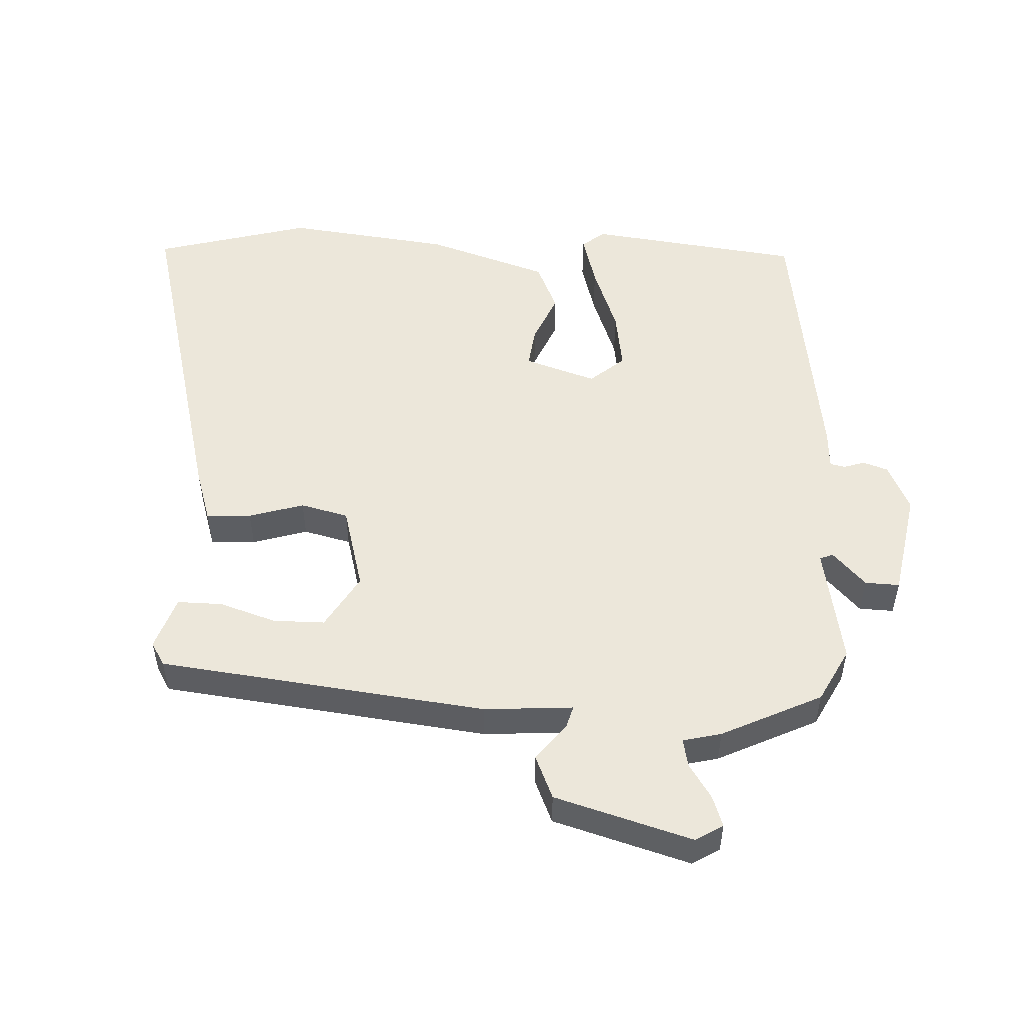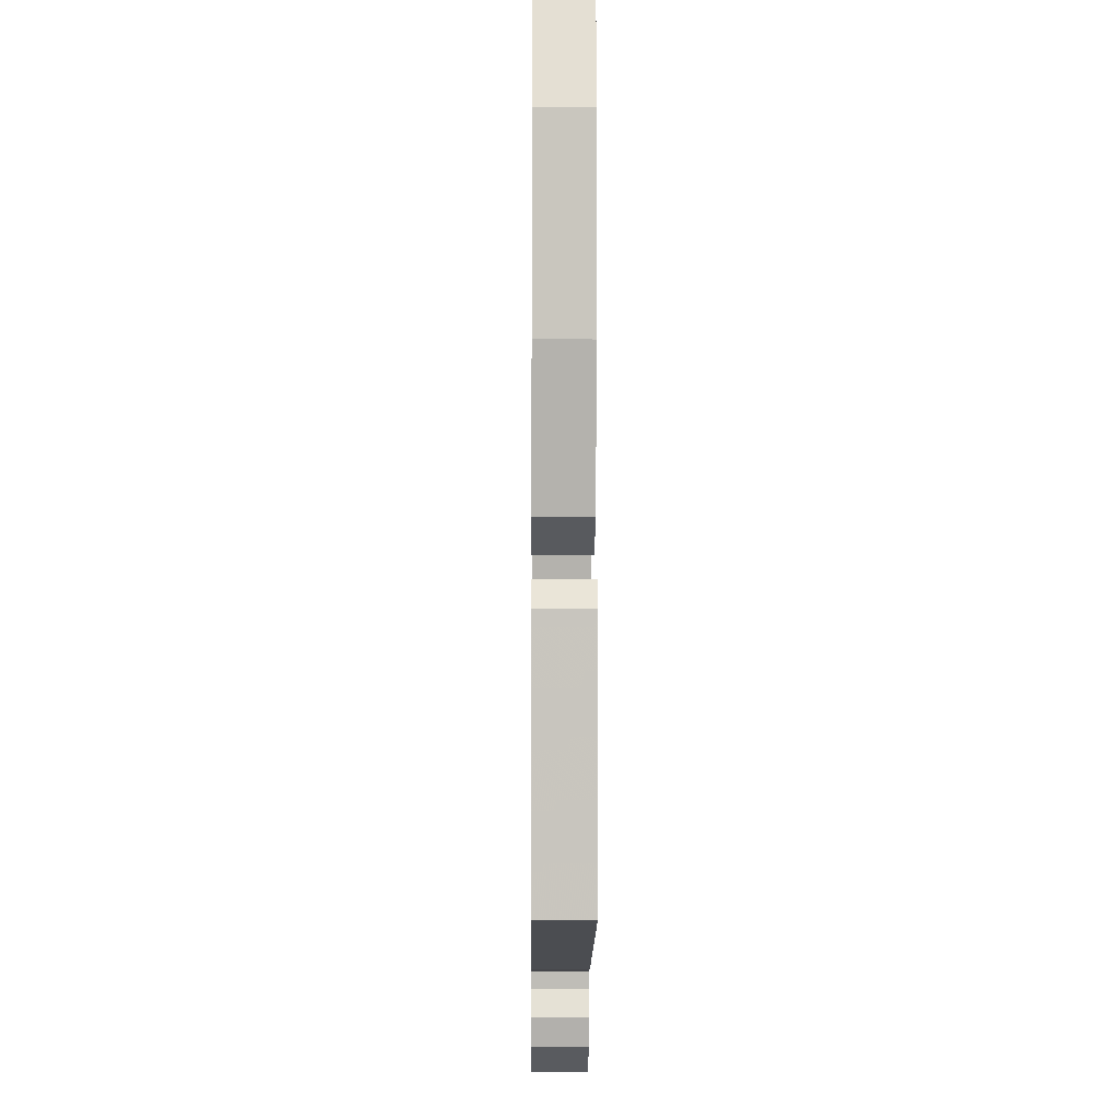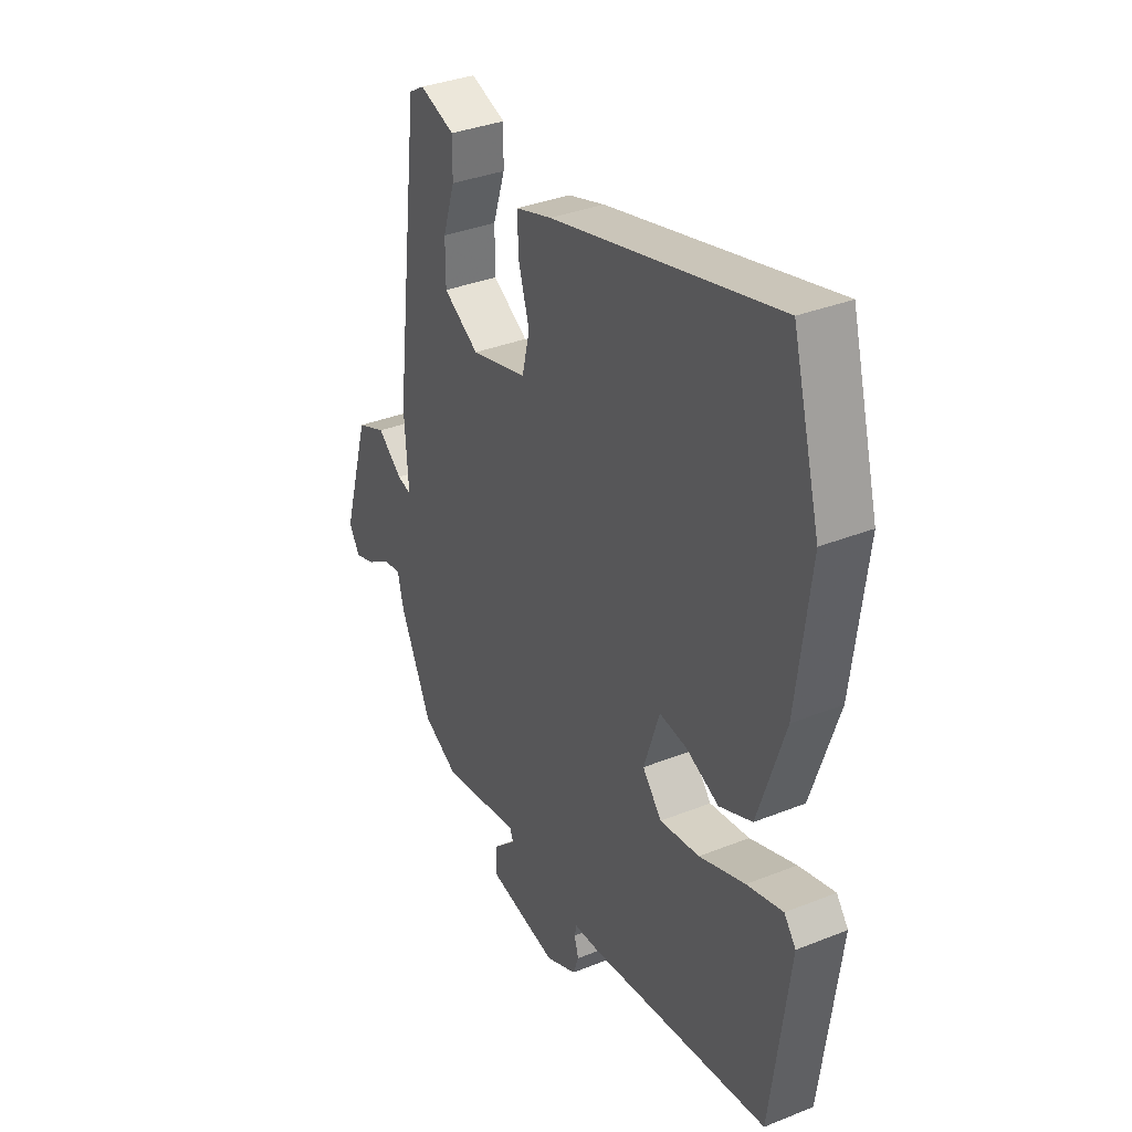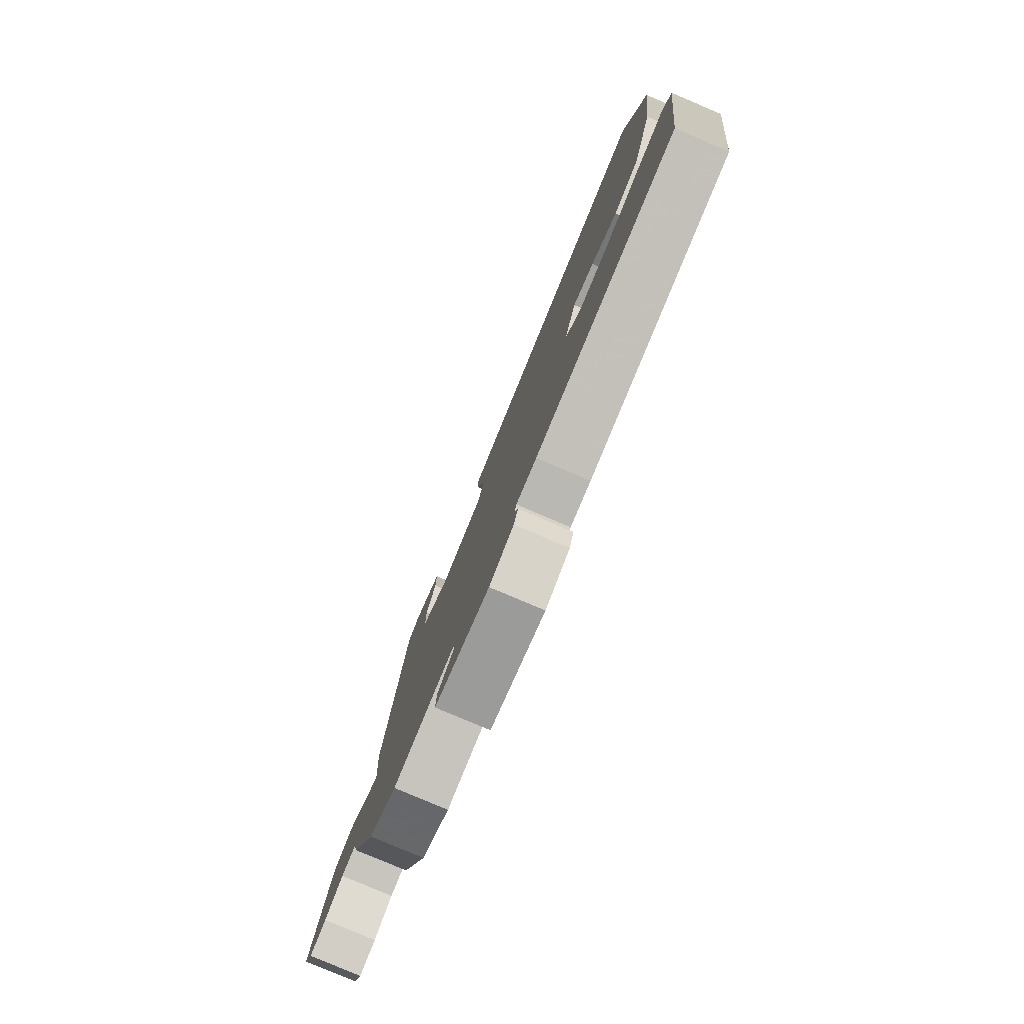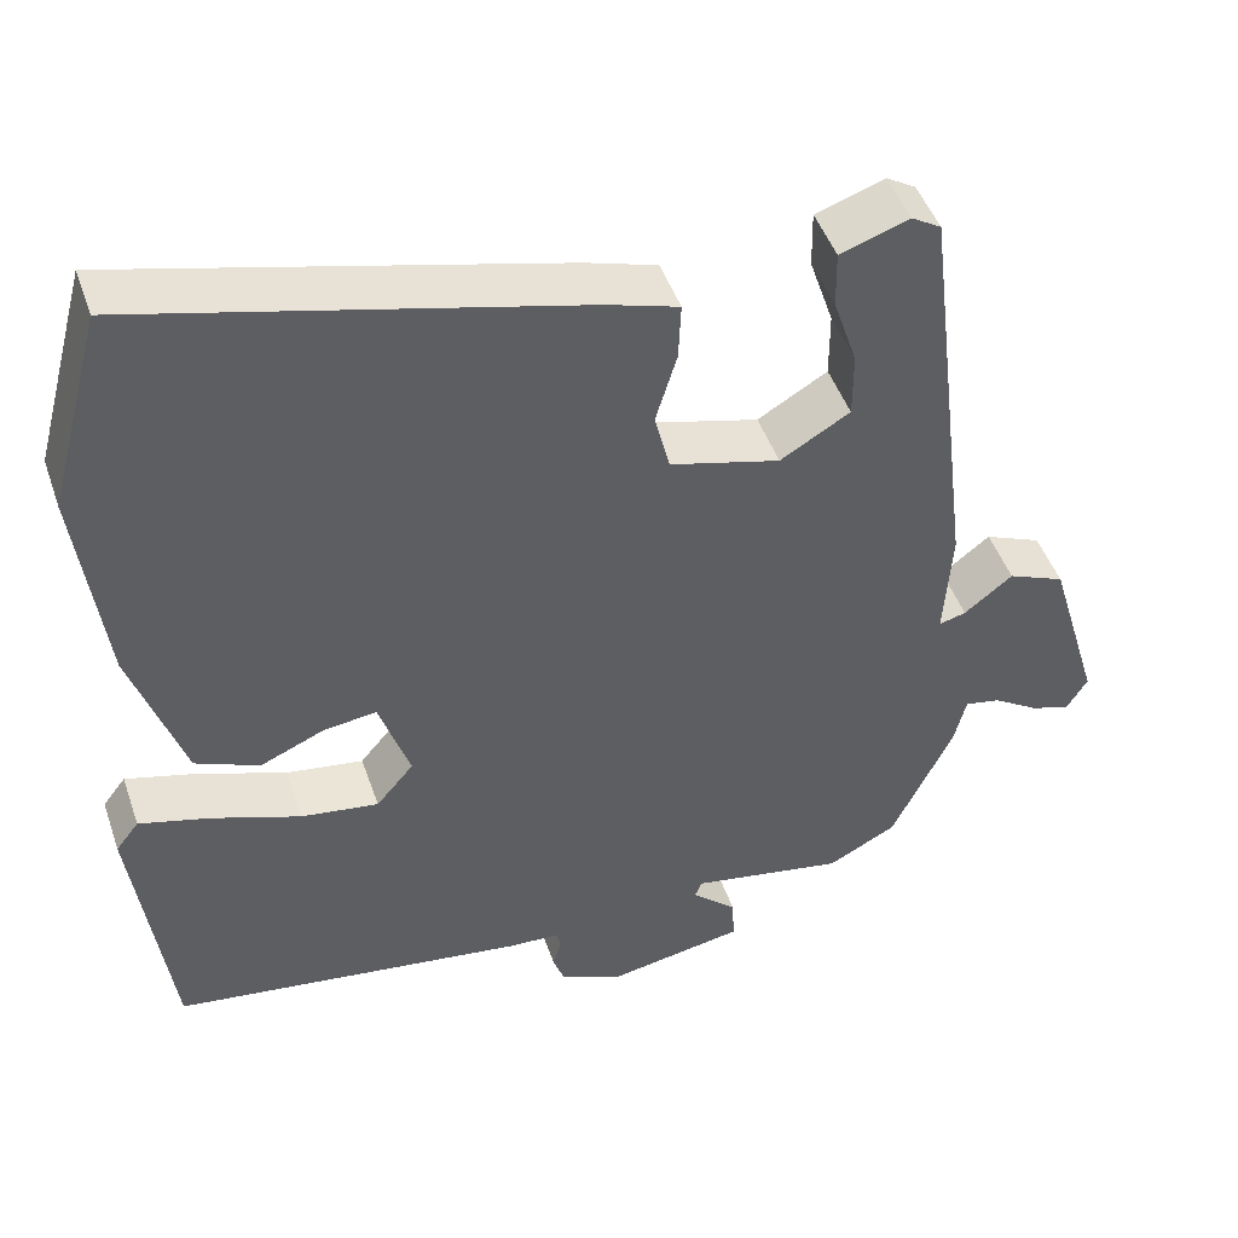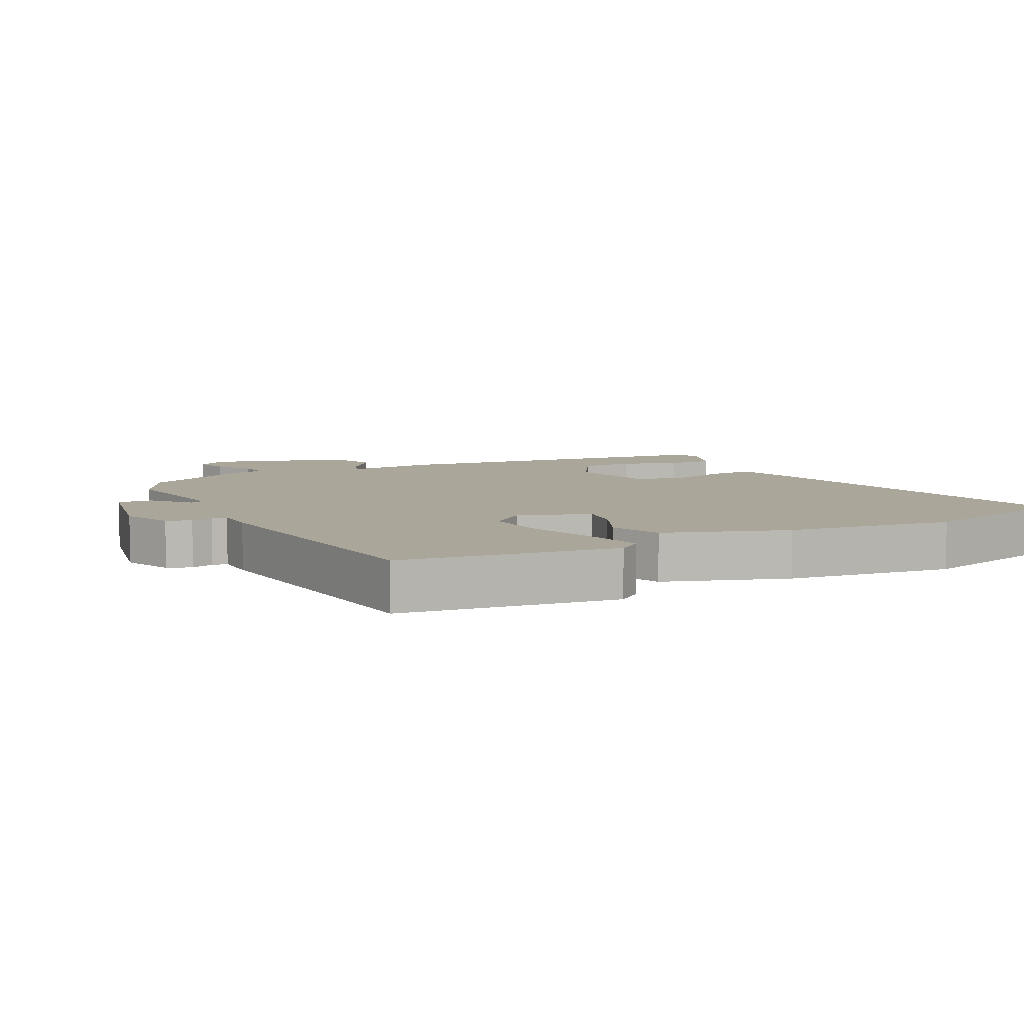
<metadata>
{"format":"obj","ext":"obj","renderer":"f3d","projection":"perspective","resolution":1024,"background":"white","views":[{"elev":51.9,"azim":92.5,"up":"+Y"},{"elev":-7.9,"azim":-90.5,"up":"+Z"},{"elev":34.9,"azim":-118.1,"up":"+Z"},{"elev":-79.9,"azim":-113.0,"up":"+Z"},{"elev":46.9,"azim":-18.7,"up":"+Z"},{"elev":7.8,"azim":-116.4,"up":"+Y"}]}
</metadata>
<code>
v -0.529 0.07 0.392
v -0.465 0.07 0.628
v 0.05 0.07 0.498
v 0.134 0.07 0.472
v 0.131 0.07 0.404
v 0.106 0.07 0.321
v 0.124 0.07 0.249
v 0.253 0.07 0.215
v 0.335 0.07 0.264
v 0.335 0.07 0.342
v 0.307 0.07 0.427
v 0.306 0.07 0.495
v 0.387 0.07 0.523
v 0.422 0.07 0.502
v 0.483 0.07 0.008
v 0.474 0.07 -0.126
v 0.506 0.07 -0.117
v 0.563 0.07 -0.072
v 0.63 0.07 -0.1
v 0.692 0.07 -0.307
v 0.667 0.07 -0.348
v 0.62 0.07 -0.332
v 0.567 0.07 -0.298
v 0.525 0.07 -0.29
v 0.511 0.07 -0.348
v 0.439 0.07 -0.499
v 0.358 0.07 -0.542
v 0.177 0.07 -0.51
v 0.169 0.07 -0.53
v 0.222 0.07 -0.579
v 0.224 0.07 -0.631
v 0.062 0.07 -0.661
v -0.01 0.07 -0.628
v -0.023 0.07 -0.591
v -0.013 0.07 -0.558
v -0.018 0.07 -0.536
v -0.078 0.07 -0.533
v -0.495 0.07 -0.477
v -0.537 0.07 -0.154
v -0.51 0.07 -0.119
v -0.428 0.07 -0.141
v -0.323 0.07 -0.179
v -0.232 0.07 -0.192
v -0.188 0.07 -0.14
v -0.224 0.07 -0.032
v -0.286 0.07 -0.04
v -0.362 0.07 -0.073
v -0.437 0.07 -0.041
v -0.498 0.07 0.143
v -0.529 0 0.392
v -0.465 0 0.628
v 0.05 0 0.498
v 0.134 0 0.472
v 0.131 0 0.404
v 0.106 0 0.321
v 0.124 0 0.249
v 0.253 0 0.215
v 0.335 0 0.264
v 0.335 0 0.342
v 0.307 0 0.427
v 0.306 0 0.495
v 0.387 0 0.523
v 0.422 0 0.502
v 0.483 0 0.008
v 0.474 0 -0.126
v 0.506 0 -0.117
v 0.563 0 -0.072
v 0.63 0 -0.1
v 0.692 0 -0.307
v 0.667 0 -0.348
v 0.62 0 -0.332
v 0.567 0 -0.298
v 0.525 0 -0.29
v 0.511 0 -0.348
v 0.439 0 -0.499
v 0.358 0 -0.542
v 0.177 0 -0.51
v 0.169 0 -0.53
v 0.222 0 -0.579
v 0.224 0 -0.631
v 0.062 0 -0.661
v -0.01 0 -0.628
v -0.023 0 -0.591
v -0.013 0 -0.558
v -0.018 0 -0.536
v -0.078 0 -0.533
v -0.495 0 -0.477
v -0.537 0 -0.154
v -0.51 0 -0.119
v -0.428 0 -0.141
v -0.323 0 -0.179
v -0.232 0 -0.192
v -0.188 0 -0.14
v -0.224 0 -0.032
v -0.286 0 -0.04
v -0.362 0 -0.073
v -0.437 0 -0.041
v -0.498 0 0.143
f 4 5 6
f 3 4 6
f 2 3 6
f 1 2 6
f 49 1 6
f 48 49 6
f 47 48 6
f 46 47 6
f 45 46 6 7
f 44 45 7 8
f 43 44 8 9
f 40 41 42
f 39 40 42
f 38 39 42
f 37 38 42
f 36 37 42
f 36 42 43
f 33 34 35
f 32 33 35
f 31 32 35
f 30 31 35
f 29 30 35
f 28 29 35 36
f 26 27 28
f 25 26 28
f 24 25 28
f 36 43 9
f 28 36 9
f 24 28 9
f 21 22 23
f 20 21 23
f 19 20 23
f 18 19 23
f 17 18 23
f 16 17 23 24
f 13 14 15
f 12 13 15
f 11 12 15
f 10 11 15
f 10 15 16
f 9 10 16
f 9 16 24
f 55 54 53
f 55 53 52
f 55 52 51
f 55 51 50
f 55 50 98
f 55 98 97
f 55 97 96
f 55 96 95
f 56 55 95 94
f 57 56 94 93
f 58 57 93 92
f 91 90 89
f 91 89 88
f 91 88 87
f 91 87 86
f 91 86 85
f 92 91 85
f 84 83 82
f 84 82 81
f 84 81 80
f 84 80 79
f 84 79 78
f 85 84 78 77
f 77 76 75
f 77 75 74
f 77 74 73
f 58 92 85
f 58 85 77
f 58 77 73
f 72 71 70
f 72 70 69
f 72 69 68
f 72 68 67
f 72 67 66
f 73 72 66 65
f 64 63 62
f 64 62 61
f 64 61 60
f 64 60 59
f 65 64 59
f 65 59 58
f 73 65 58
f 1 50 51 2
f 2 51 52 3
f 3 52 53 4
f 4 53 54 5
f 5 54 55 6
f 6 55 56 7
f 7 56 57 8
f 8 57 58 9
f 9 58 59 10
f 10 59 60 11
f 11 60 61 12
f 12 61 62 13
f 13 62 63 14
f 14 63 64 15
f 15 64 65 16
f 16 65 66 17
f 17 66 67 18
f 18 67 68 19
f 19 68 69 20
f 20 69 70 21
f 21 70 71 22
f 22 71 72 23
f 23 72 73 24
f 24 73 74 25
f 25 74 75 26
f 26 75 76 27
f 27 76 77 28
f 28 77 78 29
f 29 78 79 30
f 30 79 80 31
f 31 80 81 32
f 32 81 82 33
f 33 82 83 34
f 34 83 84 35
f 35 84 85 36
f 36 85 86 37
f 37 86 87 38
f 38 87 88 39
f 39 88 89 40
f 40 89 90 41
f 41 90 91 42
f 42 91 92 43
f 43 92 93 44
f 44 93 94 45
f 45 94 95 46
f 46 95 96 47
f 47 96 97 48
f 48 97 98 49
f 49 98 50 1

</code>
